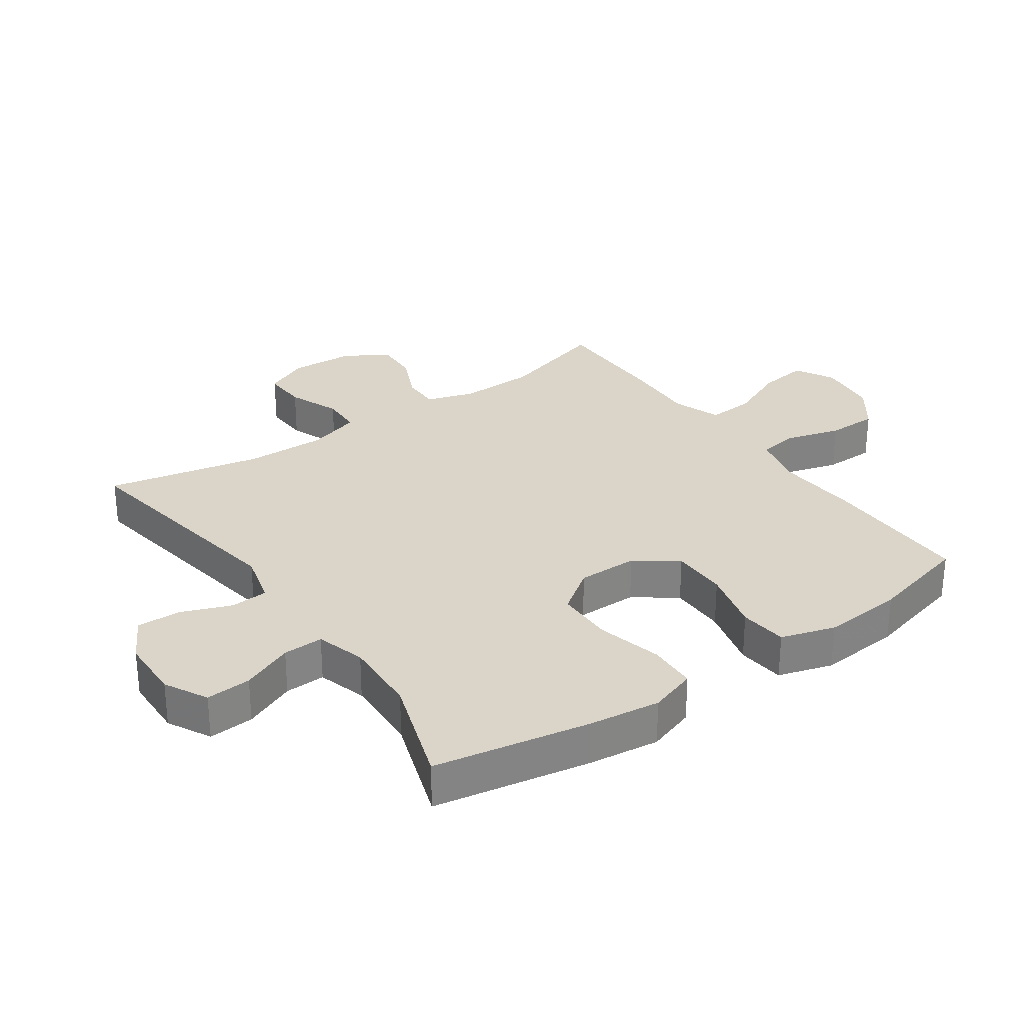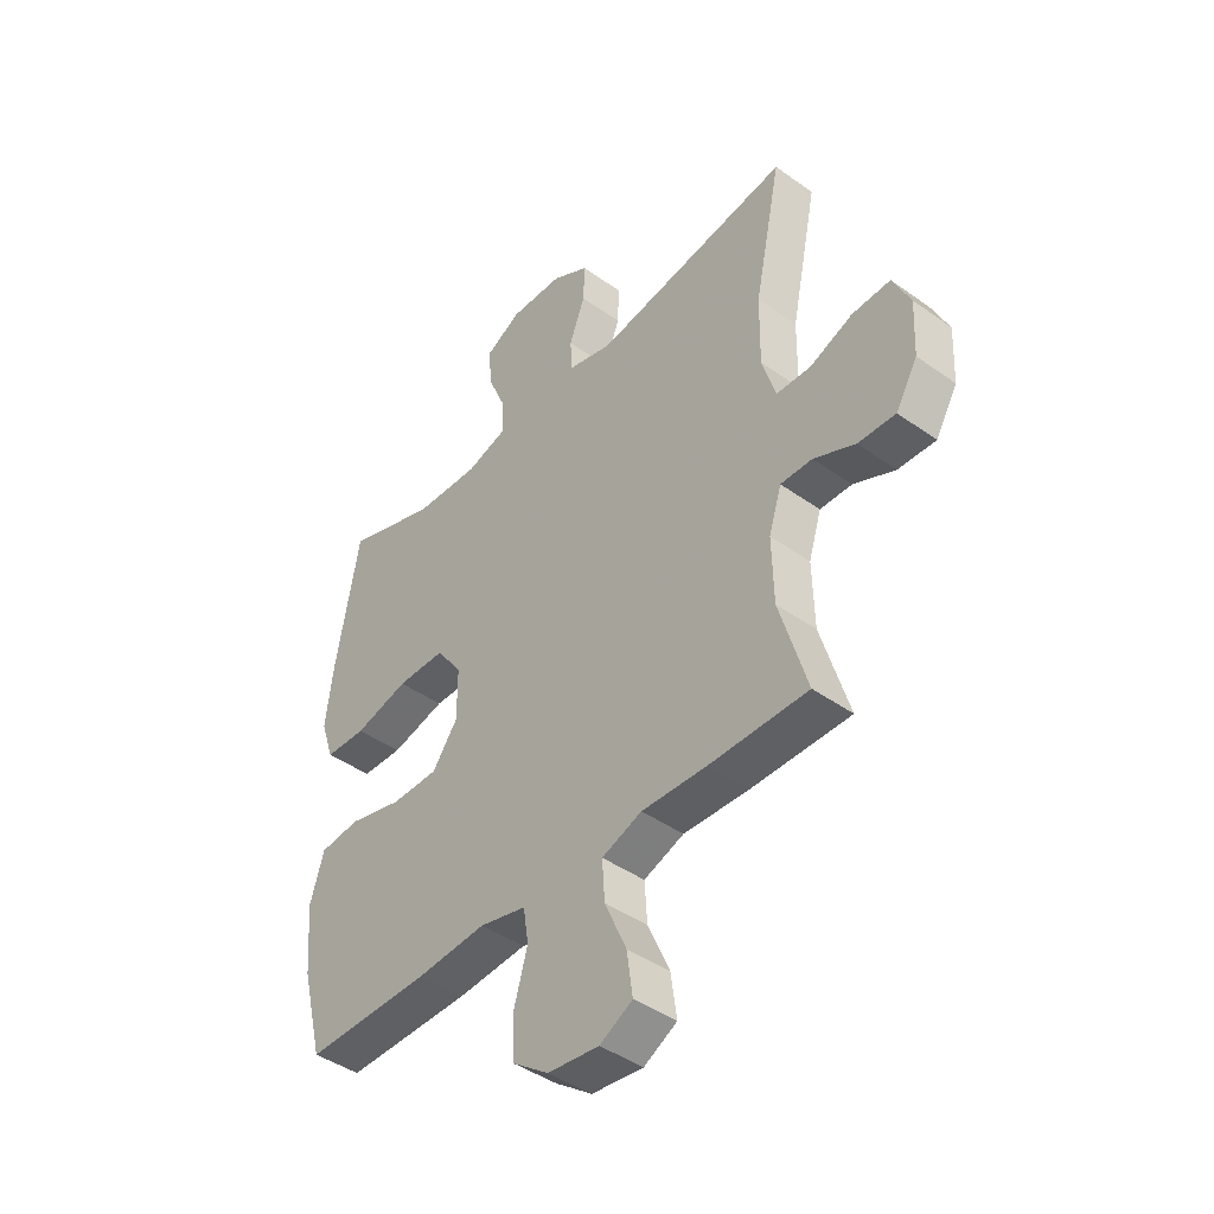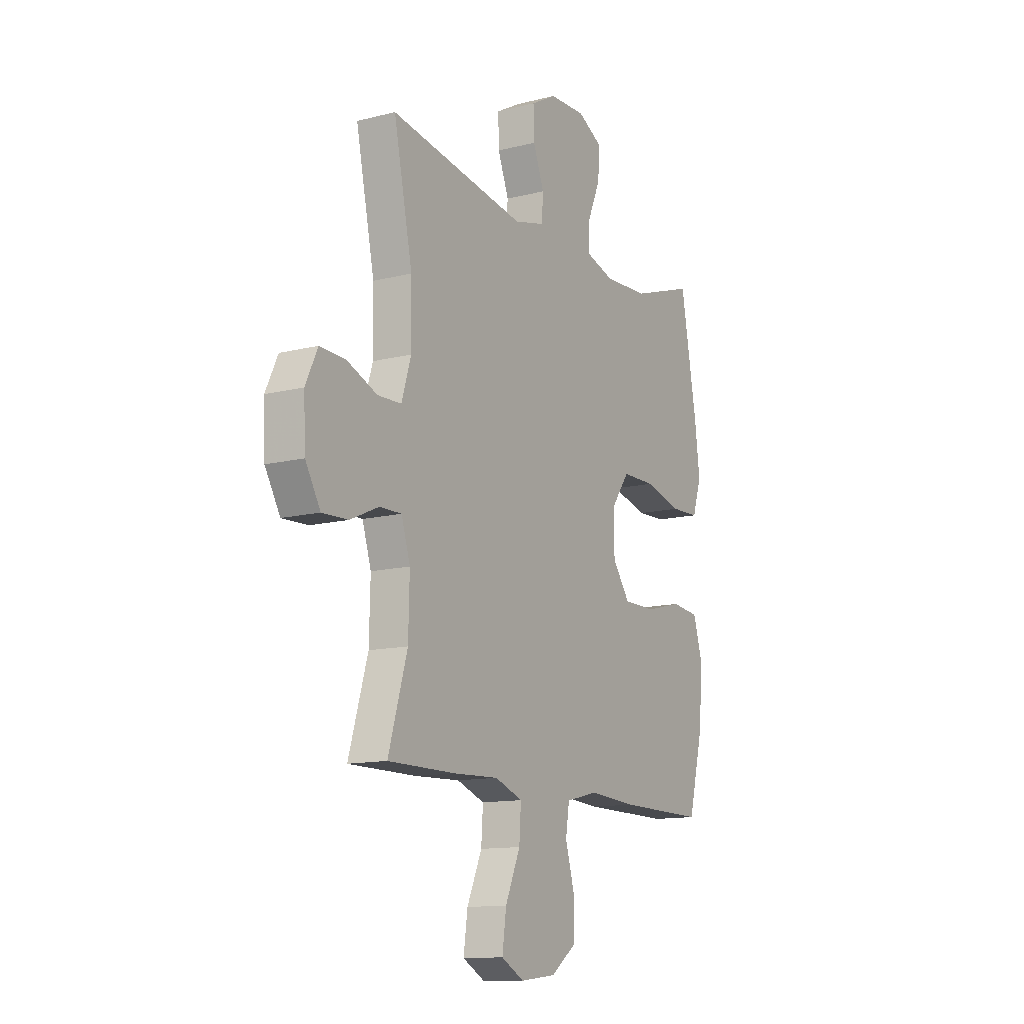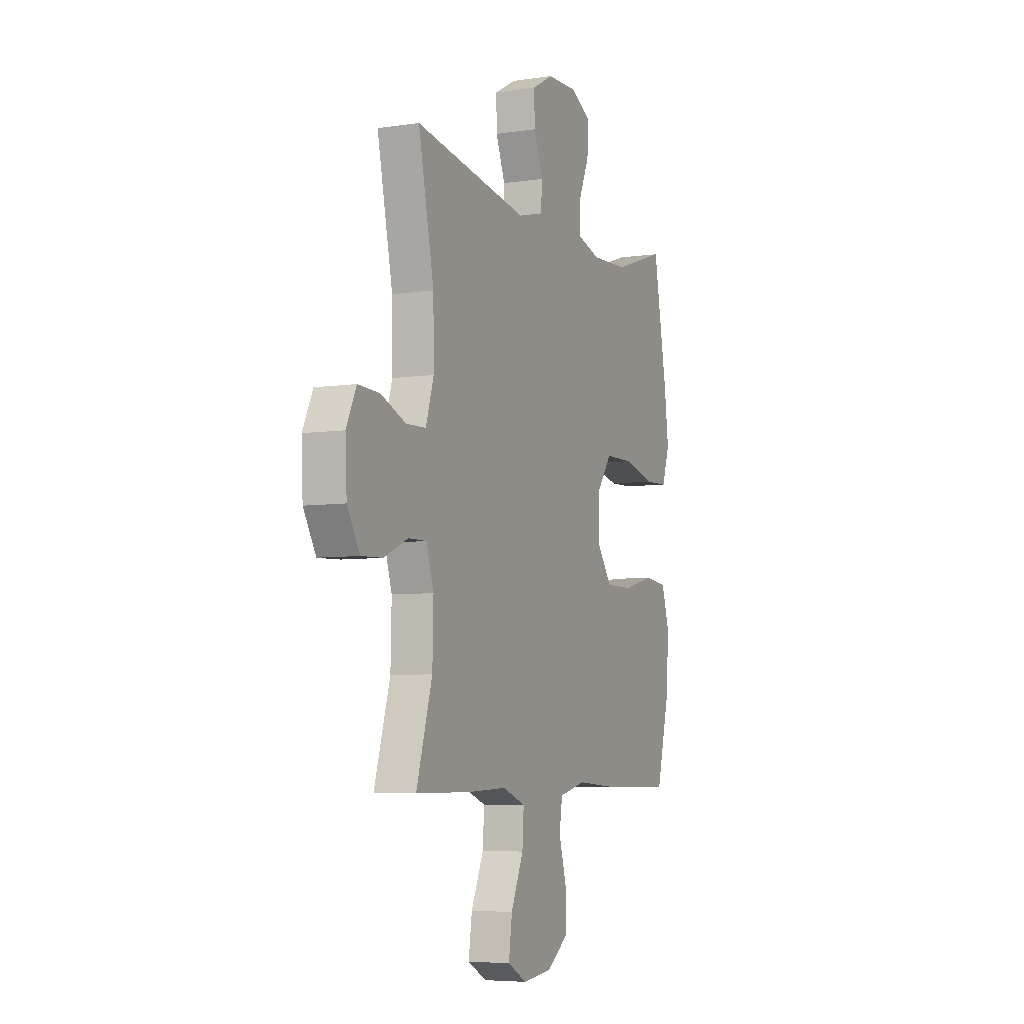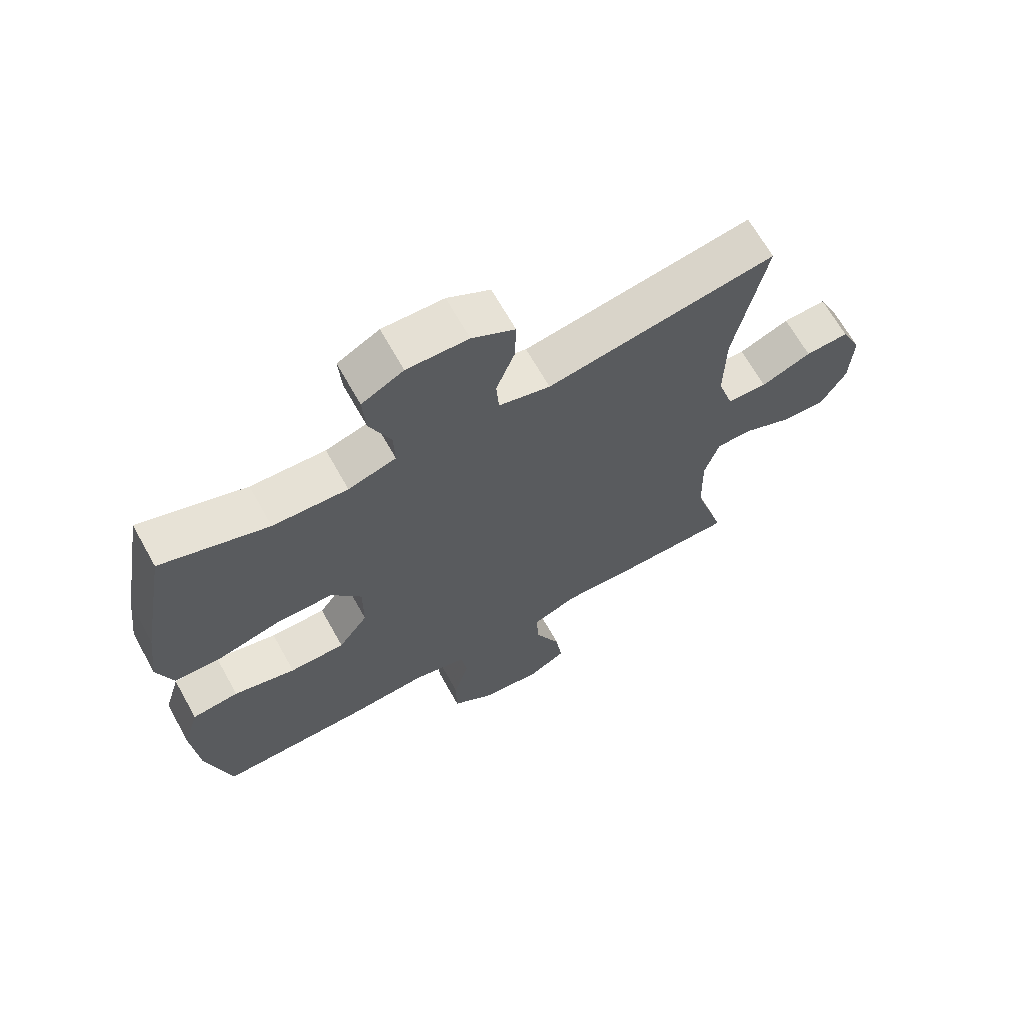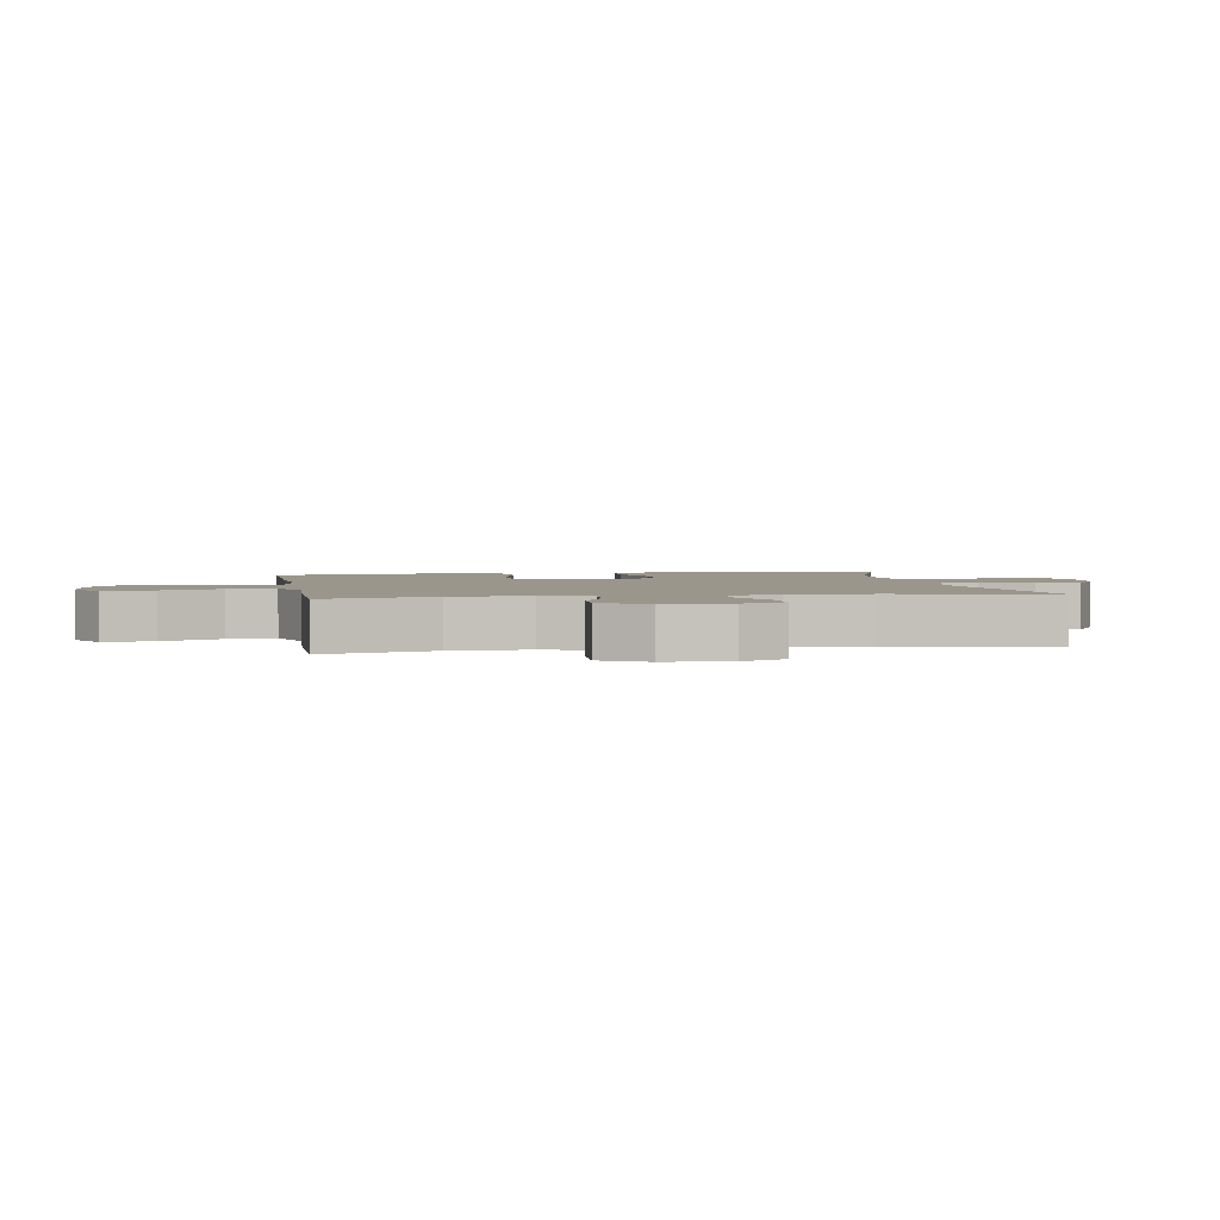
<metadata>
{"format":"obj","ext":"obj","renderer":"f3d","projection":"perspective","resolution":1024,"background":"white","views":[{"elev":29.4,"azim":55.1,"up":"+Y"},{"elev":-43.3,"azim":-130.2,"up":"+Z"},{"elev":-12.8,"azim":-59.7,"up":"+Z"},{"elev":-6.1,"azim":-65.7,"up":"+Z"},{"elev":66.8,"azim":150.8,"up":"+Z"},{"elev":2.5,"azim":-99.5,"up":"+Y"}]}
</metadata>
<code>
v 0.5 0.07 0.5
v 0.544 0.07 0.254
v 0.558 0.07 0.14
v 0.533 0.07 0.065
v 0.455 0.07 0.062
v 0.352 0.07 0.088
v 0.26 0.07 0.087
v 0.211 0.07 0.019
v 0.211 0.07 -0.077
v 0.259 0.07 -0.143
v 0.349 0.07 -0.143
v 0.45 0.07 -0.117
v 0.526 0.07 -0.125
v 0.552 0.07 -0.211
v 0.541 0.07 -0.34
v 0.5 0.07 -0.5
v 0.261 0.07 -0.498
v 0.13 0.07 -0.489
v 0.042 0.07 -0.51
v 0.032 0.07 -0.574
v 0.057 0.07 -0.661
v 0.056 0.07 -0.742
v -0.013 0.07 -0.792
v -0.11 0.07 -0.803
v -0.172 0.07 -0.769
v -0.161 0.07 -0.69
v -0.12 0.07 -0.597
v -0.115 0.07 -0.523
v -0.191 0.07 -0.495
v -0.314 0.07 -0.5
v -0.5 0.07 -0.5
v -0.448 0.07 -0.325
v -0.445 0.07 -0.204
v -0.469 0.07 -0.128
v -0.529 0.07 -0.129
v -0.607 0.07 -0.164
v -0.678 0.07 -0.167
v -0.719 0.07 -0.097
v -0.724 0.07 0.005
v -0.691 0.07 0.075
v -0.62 0.07 0.072
v -0.538 0.07 0.039
v -0.473 0.07 0.041
v -0.447 0.07 0.125
v -0.449 0.07 0.254
v -0.5 0.07 0.5
v -0.126 0.07 0.439
v -0.042 0.07 0.461
v -0.038 0.07 0.521
v -0.068 0.07 0.599
v -0.07 0.07 0.67
v 0 0.07 0.709
v 0.1 0.07 0.712
v 0.168 0.07 0.676
v 0.163 0.07 0.604
v 0.128 0.07 0.522
v 0.126 0.07 0.458
v 0.204 0.07 0.435
v 0.326 0.07 0.441
v 0.5 0 0.5
v 0.544 0 0.254
v 0.558 0 0.14
v 0.533 0 0.065
v 0.455 0 0.062
v 0.352 0 0.088
v 0.26 0 0.087
v 0.211 0 0.019
v 0.211 0 -0.077
v 0.259 0 -0.143
v 0.349 0 -0.143
v 0.45 0 -0.117
v 0.526 0 -0.125
v 0.552 0 -0.211
v 0.541 0 -0.34
v 0.5 0 -0.5
v 0.261 0 -0.498
v 0.13 0 -0.489
v 0.042 0 -0.51
v 0.032 0 -0.574
v 0.057 0 -0.661
v 0.056 0 -0.742
v -0.013 0 -0.792
v -0.11 0 -0.803
v -0.172 0 -0.769
v -0.161 0 -0.69
v -0.12 0 -0.597
v -0.115 0 -0.523
v -0.191 0 -0.495
v -0.314 0 -0.5
v -0.5 0 -0.5
v -0.448 0 -0.325
v -0.445 0 -0.204
v -0.469 0 -0.128
v -0.529 0 -0.129
v -0.607 0 -0.164
v -0.678 0 -0.167
v -0.719 0 -0.097
v -0.724 0 0.005
v -0.691 0 0.075
v -0.62 0 0.072
v -0.538 0 0.039
v -0.473 0 0.041
v -0.447 0 0.125
v -0.449 0 0.254
v -0.5 0 0.5
v -0.126 0 0.439
v -0.042 0 0.461
v -0.038 0 0.521
v -0.068 0 0.599
v -0.07 0 0.67
v 0 0 0.709
v 0.1 0 0.712
v 0.168 0 0.676
v 0.163 0 0.604
v 0.128 0 0.522
v 0.126 0 0.458
v 0.204 0 0.435
v 0.326 0 0.441
f 53 54 55 56
f 53 56 57
f 52 53 57
f 49 50 51 52
f 48 49 52 57
f 47 48 57 58
f 45 46 47
f 44 45 47 58
f 39 40 41 42
f 39 42 43
f 38 39 43
f 35 36 37 38
f 34 35 38 43
f 33 34 43 44
f 29 30 31 32
f 28 29 32 33
f 24 25 26 27
f 24 27 28
f 23 24 28
f 20 21 22 23
f 19 20 23 28
f 18 19 28 33
f 11 12 13 14
f 10 11 14 15
f 3 4 5 6
f 3 6 7
f 59 1 2 3
f 59 3 7
f 58 59 7 8
f 44 58 8 9
f 33 44 9 10
f 16 17 18 33
f 10 15 16 33
f 115 114 113 112
f 116 115 112
f 116 112 111
f 111 110 109 108
f 116 111 108 107
f 117 116 107 106
f 106 105 104
f 117 106 104 103
f 101 100 99 98
f 102 101 98
f 102 98 97
f 97 96 95 94
f 102 97 94 93
f 103 102 93 92
f 91 90 89 88
f 92 91 88 87
f 86 85 84 83
f 87 86 83
f 87 83 82
f 82 81 80 79
f 87 82 79 78
f 92 87 78 77
f 73 72 71 70
f 74 73 70 69
f 65 64 63 62
f 66 65 62
f 62 61 60 118
f 66 62 118
f 67 66 118 117
f 68 67 117 103
f 69 68 103 92
f 92 77 76 75
f 92 75 74 69
f 1 60 61 2
f 2 61 62 3
f 3 62 63 4
f 4 63 64 5
f 5 64 65 6
f 6 65 66 7
f 7 66 67 8
f 8 67 68 9
f 9 68 69 10
f 10 69 70 11
f 11 70 71 12
f 12 71 72 13
f 13 72 73 14
f 14 73 74 15
f 15 74 75 16
f 16 75 76 17
f 17 76 77 18
f 18 77 78 19
f 19 78 79 20
f 20 79 80 21
f 21 80 81 22
f 22 81 82 23
f 23 82 83 24
f 24 83 84 25
f 25 84 85 26
f 26 85 86 27
f 27 86 87 28
f 28 87 88 29
f 29 88 89 30
f 30 89 90 31
f 31 90 91 32
f 32 91 92 33
f 33 92 93 34
f 34 93 94 35
f 35 94 95 36
f 36 95 96 37
f 37 96 97 38
f 38 97 98 39
f 39 98 99 40
f 40 99 100 41
f 41 100 101 42
f 42 101 102 43
f 43 102 103 44
f 44 103 104 45
f 45 104 105 46
f 46 105 106 47
f 47 106 107 48
f 48 107 108 49
f 49 108 109 50
f 50 109 110 51
f 51 110 111 52
f 52 111 112 53
f 53 112 113 54
f 54 113 114 55
f 55 114 115 56
f 56 115 116 57
f 57 116 117 58
f 58 117 118 59
f 59 118 60 1

</code>
